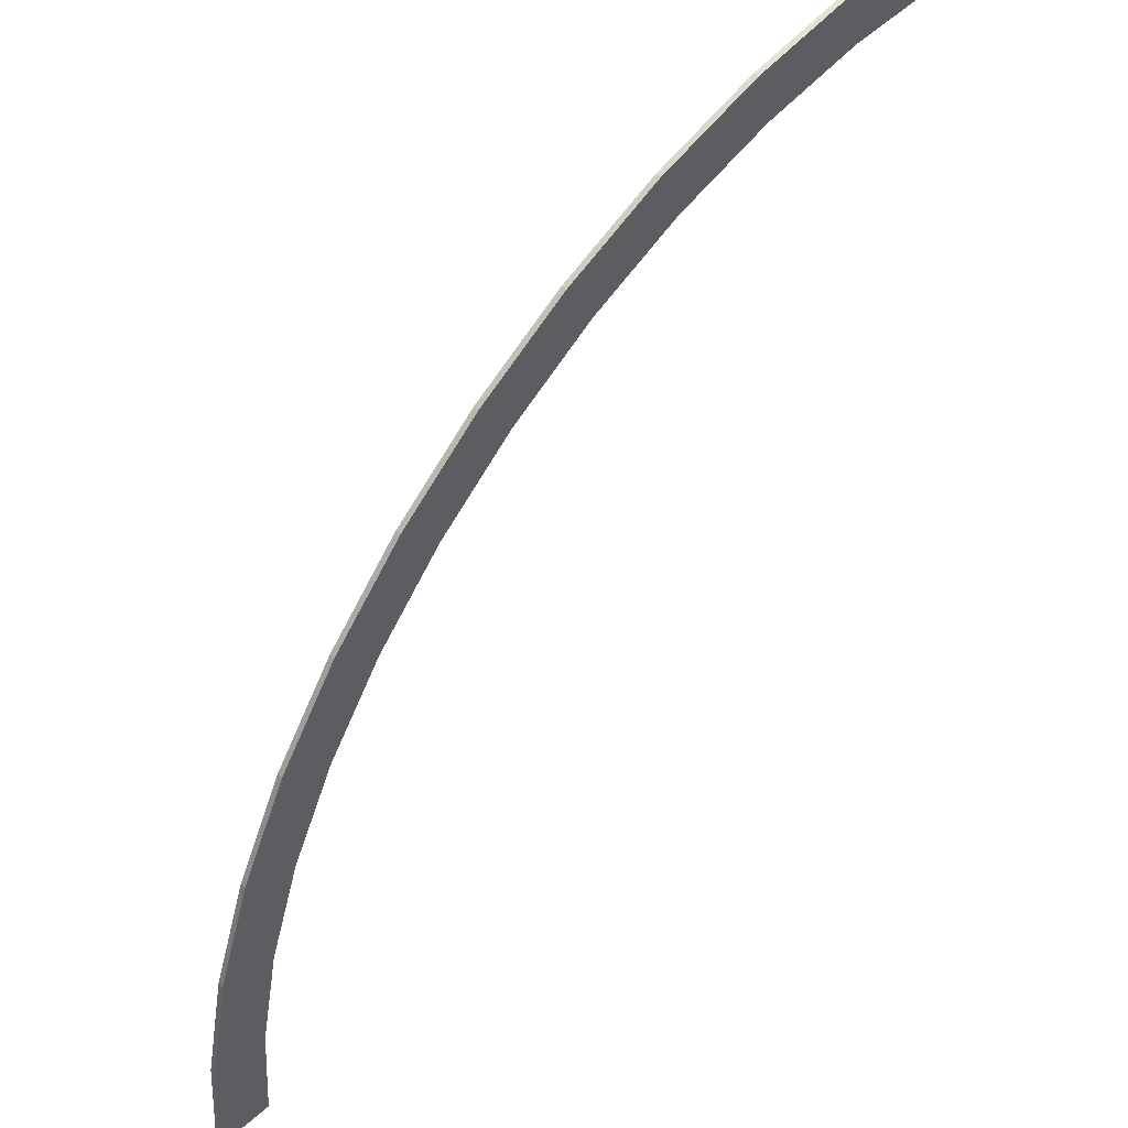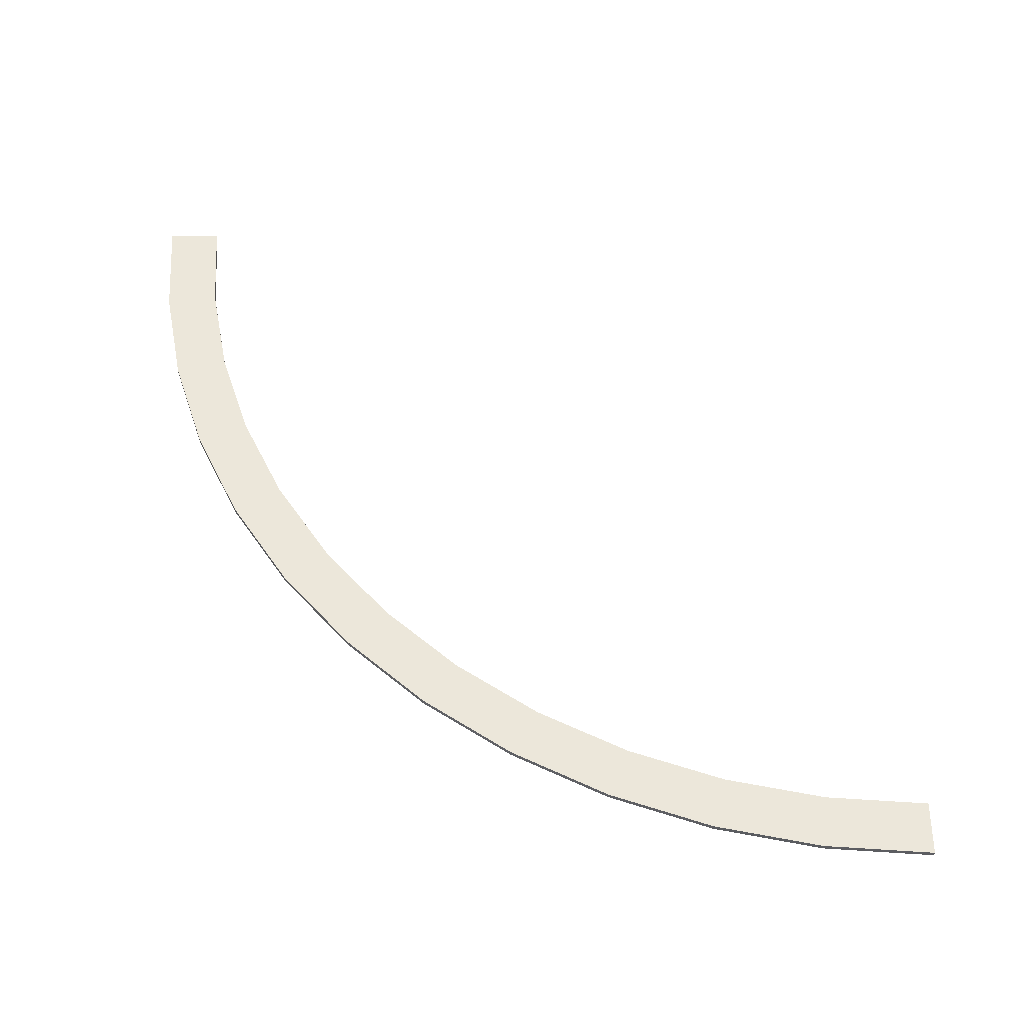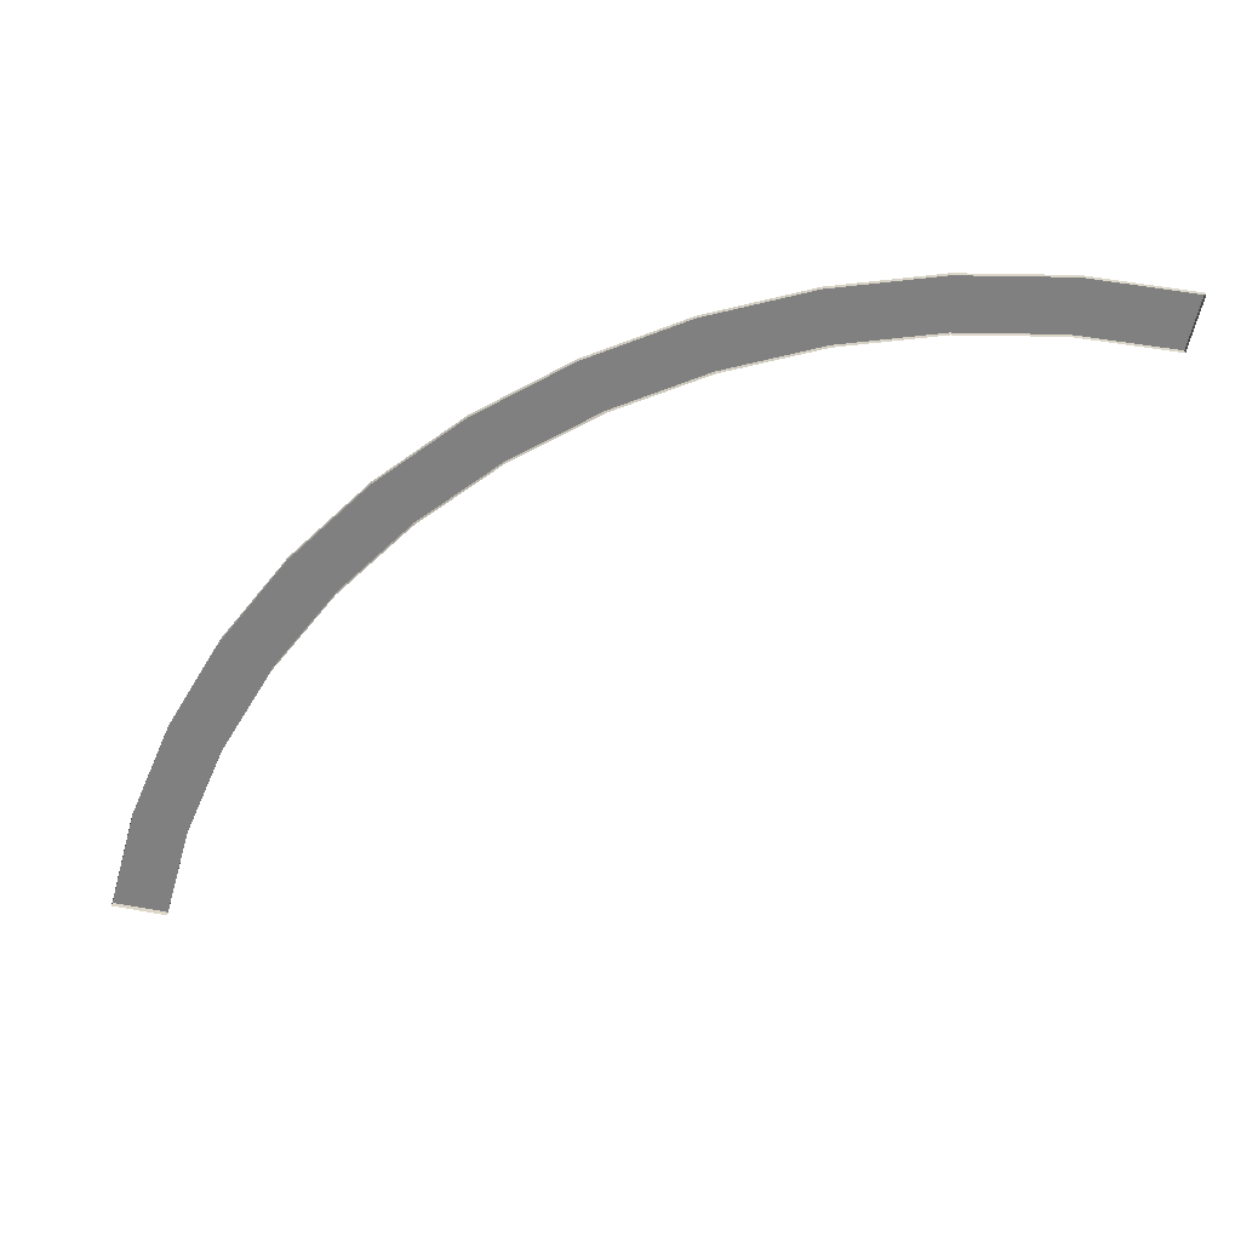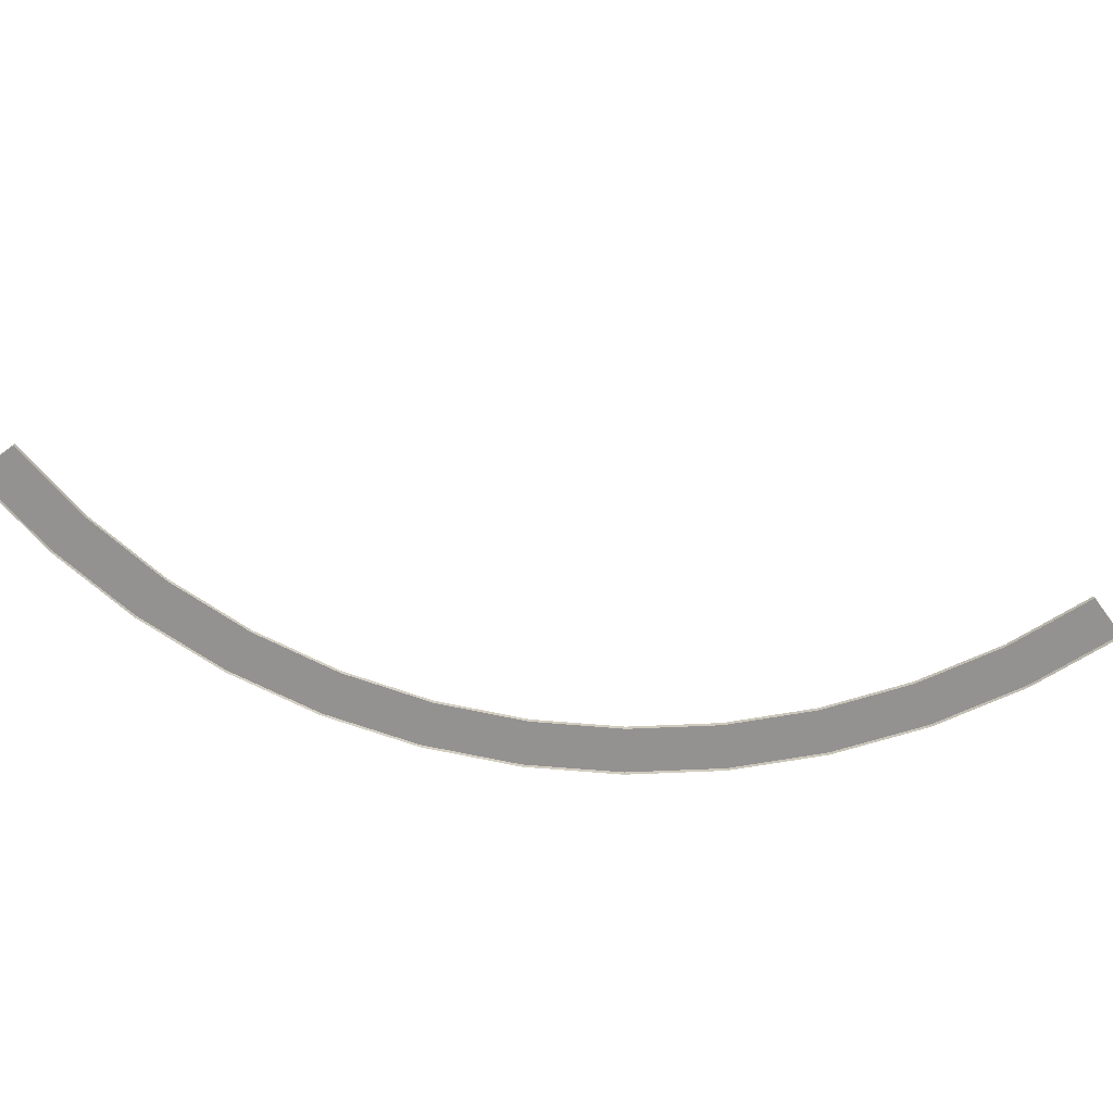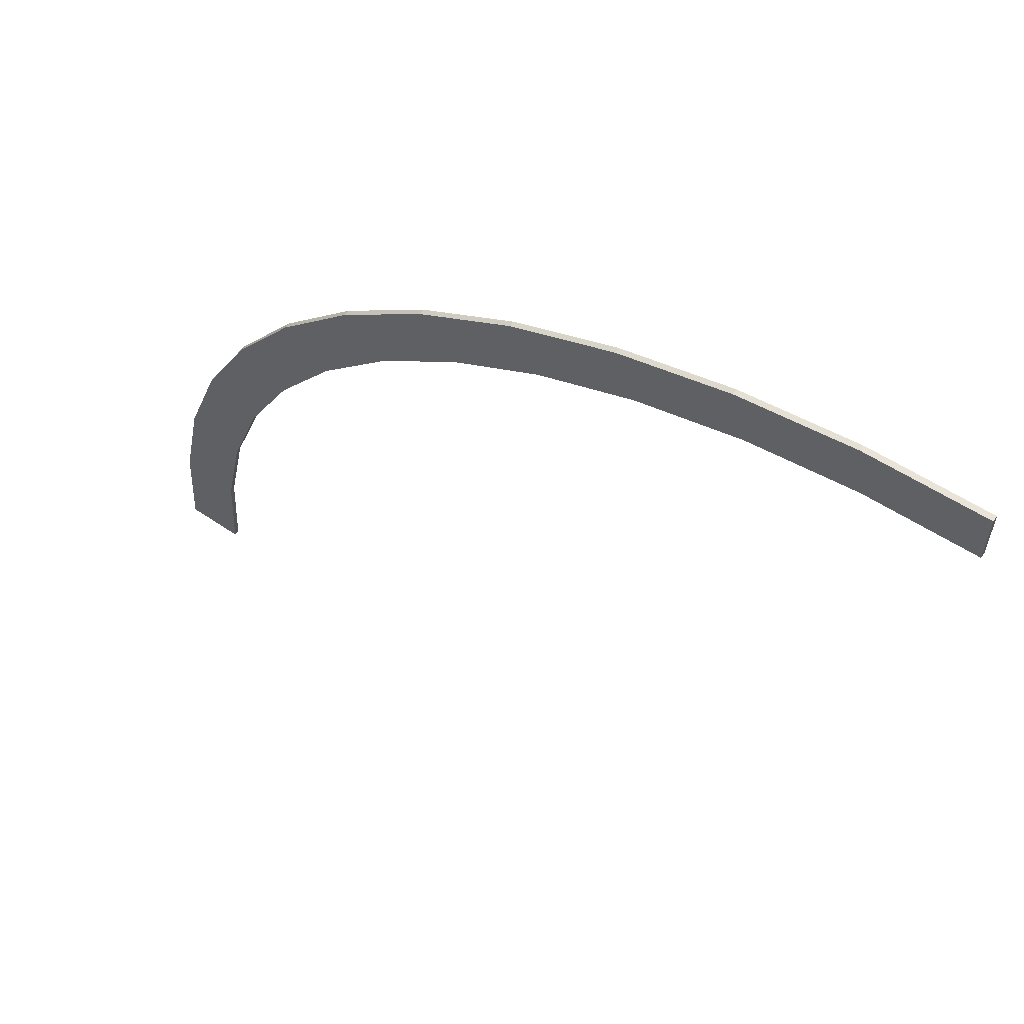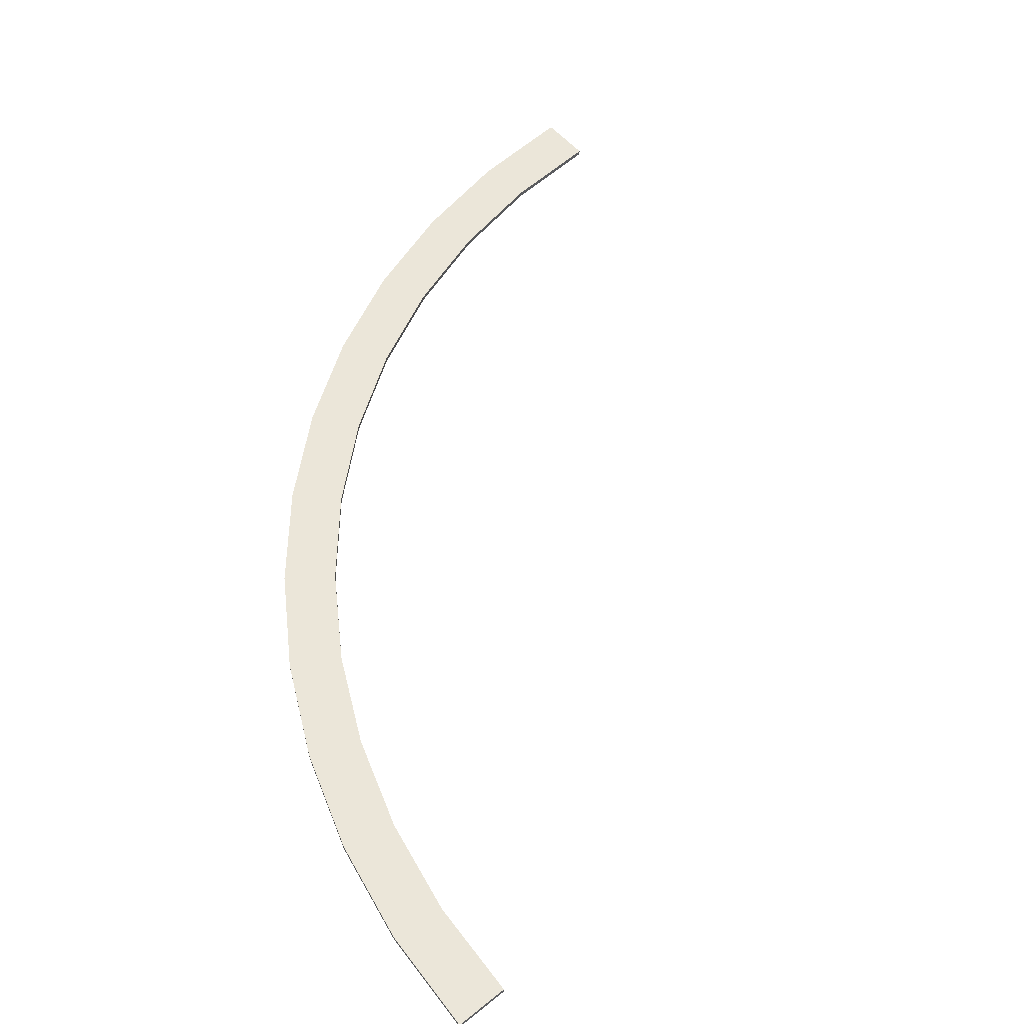
<metadata>
{"format":"obj","ext":"obj","renderer":"f3d","projection":"perspective","resolution":1024,"background":"white","views":[{"elev":48.5,"azim":135.2,"up":"+Z"},{"elev":53.5,"azim":90.2,"up":"+Y"},{"elev":-60.0,"azim":77.8,"up":"+Y"},{"elev":-66.5,"azim":-143.7,"up":"+Y"},{"elev":60.8,"azim":-145.1,"up":"+Z"},{"elev":55.6,"azim":139.8,"up":"+Y"}]}
</metadata>
<code>
g roadCornerLargerBorder
v -26.08 0 29.74
v -22.24 0 28.98
v -26.08 0.2 29.74
v -22.24 0.2 28.98
v -21.69 0 31.01
v -25.81 0 31.83
v -21.69 0.2 31.01
v -25.81 0.2 31.83
v -13.95 0.2 27.8
v -17.72 0.2 29.66
v -15 0.2 25.98
v -18.52 0.2 27.72
v -18.52 0 27.72
v -15 0 25.98
v -13.95 0 27.8
v -17.72 0 29.66
v -7.302 0 22.7
v -10.46 0 25.47
v -7.302 0.2 22.7
v -10.46 0.2 25.47
v -11.74 0 23.8
v -8.787 0 21.21
v -11.74 0.2 23.8
v -8.787 0.2 21.21
v -2.201 0.2 16.05
v -4.533 0.2 19.54
v -4.019 0.2 15
v -6.199 0.2 18.26
v -4.019 0 15
v -6.199 0 18.26
v -2.201 0 16.05
v -4.533 0 19.54
v 1.006 0.2 8.308
v -0.3435 0.2 12.28
v -1.022 0.2 7.765
v -2.284 0.2 11.48
v -1.022 0 7.765
v -2.284 0 11.48
v 1.006 0 8.308
v -0.3435 0 12.28
v 0 0 0
v 0 0.2 0
v -0.2567 0 3.916
v -0.2567 0.2 3.916
v 2.1 0.2 5.414e-15
v 2.1 0 5.414e-15
v 1.825 0.2 4.19
v 1.825 0 4.19
v -30 0.2 32.1
v -30 0.2 30
v -30 0 30
v -30 0 32.1
v -18.73 0.2 30
v -18.73 0 30
f 2 1 3
f 3 4 2
f 6 5 7
f 7 8 6
f 8 7 4
f 4 3 8
f 10 9 11
f 11 12 10
f 14 13 12
f 12 11 14
f 16 15 9
f 9 10 16
f 18 17 19
f 19 20 18
f 22 21 23
f 23 24 22
f 20 19 24
f 24 23 20
f 26 25 27
f 27 28 26
f 27 29 30
f 30 28 27
f 31 25 26
f 26 32 31
f 34 33 35
f 35 36 34
f 35 37 38
f 38 36 35
f 39 33 34
f 34 40 39
f 42 41 43
f 43 44 42
f 46 45 47
f 47 48 46
f 47 45 42
f 42 44 47
f 46 41 42
f 42 45 46
f 49 8 3
f 3 50 49
f 1 51 50
f 50 3 1
f 52 6 8
f 8 49 52
f 50 51 52
f 52 49 50
f 53 10 12
f 12 4 53
f 4 7 53
f 5 54 53
f 53 7 5
f 10 53 54
f 54 16 10
f 13 2 4
f 4 12 13
f 9 20 23
f 23 11 9
f 21 14 11
f 11 23 21
f 15 18 20
f 20 9 15
f 28 30 22
f 22 24 28
f 19 26 28
f 28 24 19
f 32 26 19
f 19 17 32
f 40 34 25
f 25 31 40
f 36 38 29
f 29 27 36
f 25 34 36
f 36 27 25
f 44 43 37
f 37 35 44
f 48 47 33
f 33 39 48
f 33 47 44
f 44 35 33

</code>
